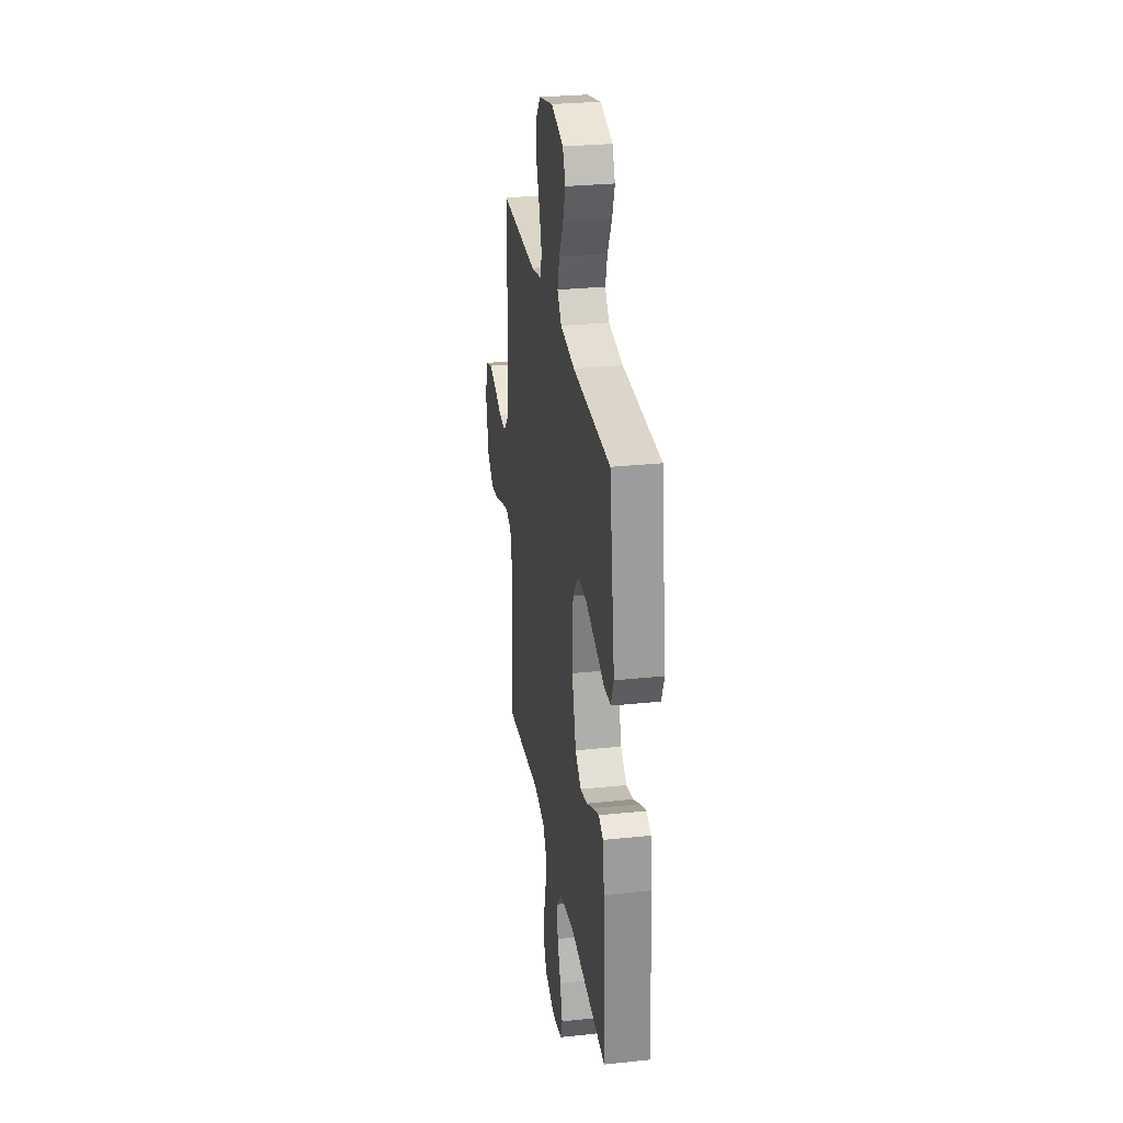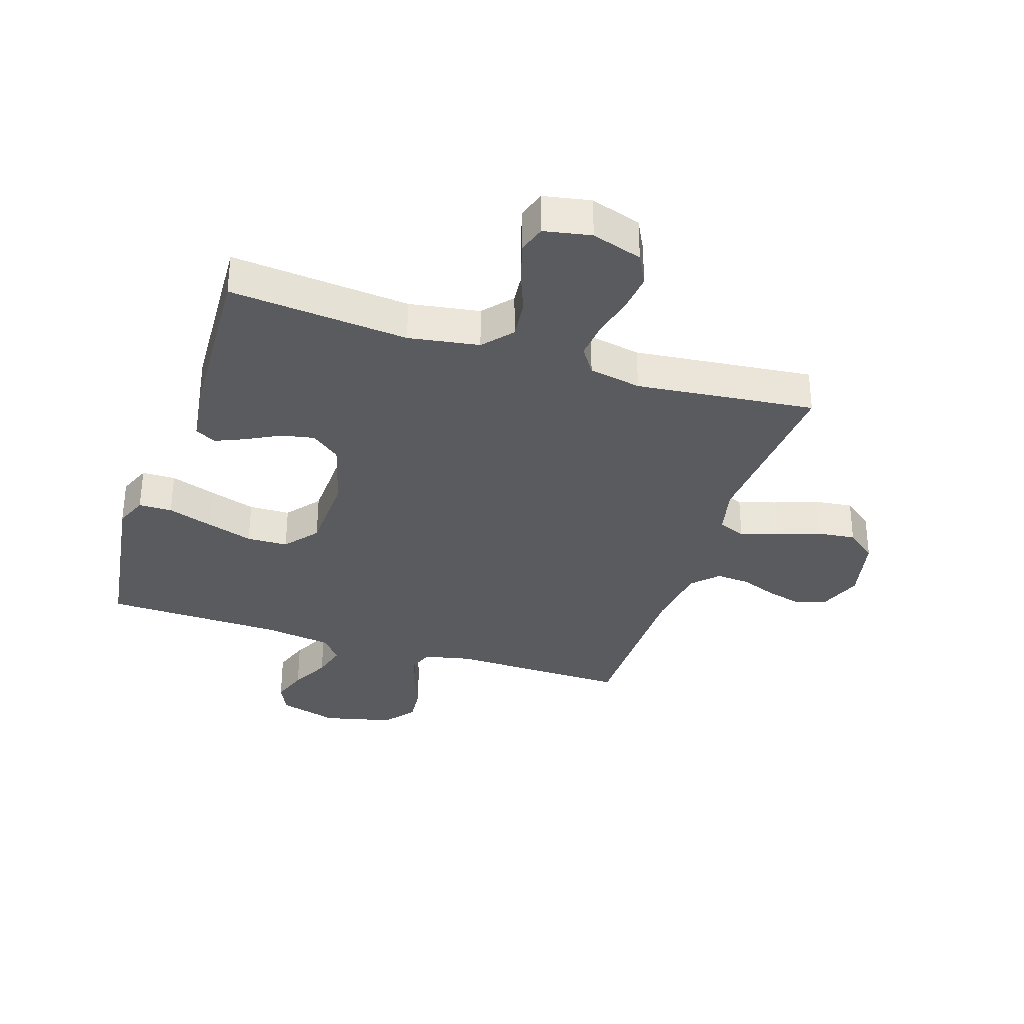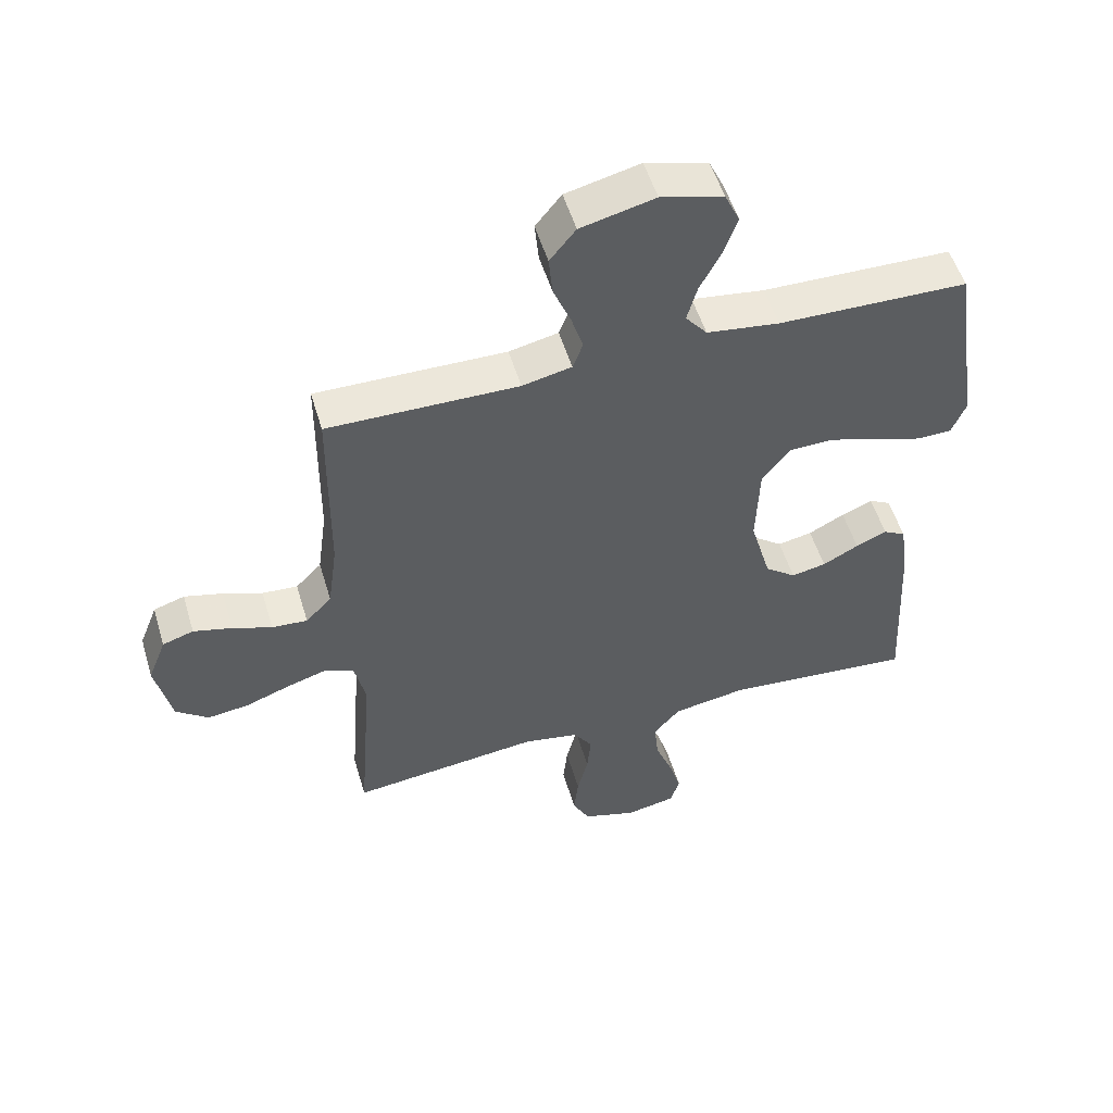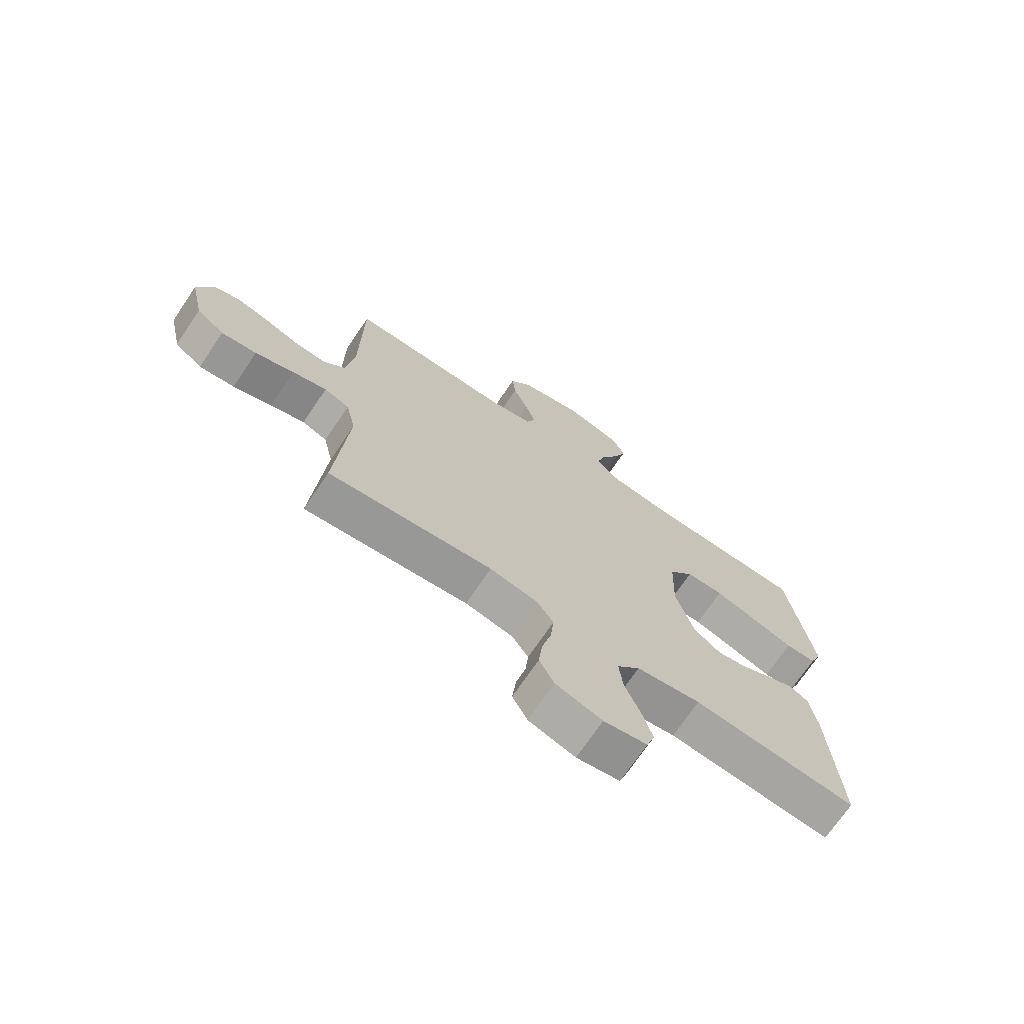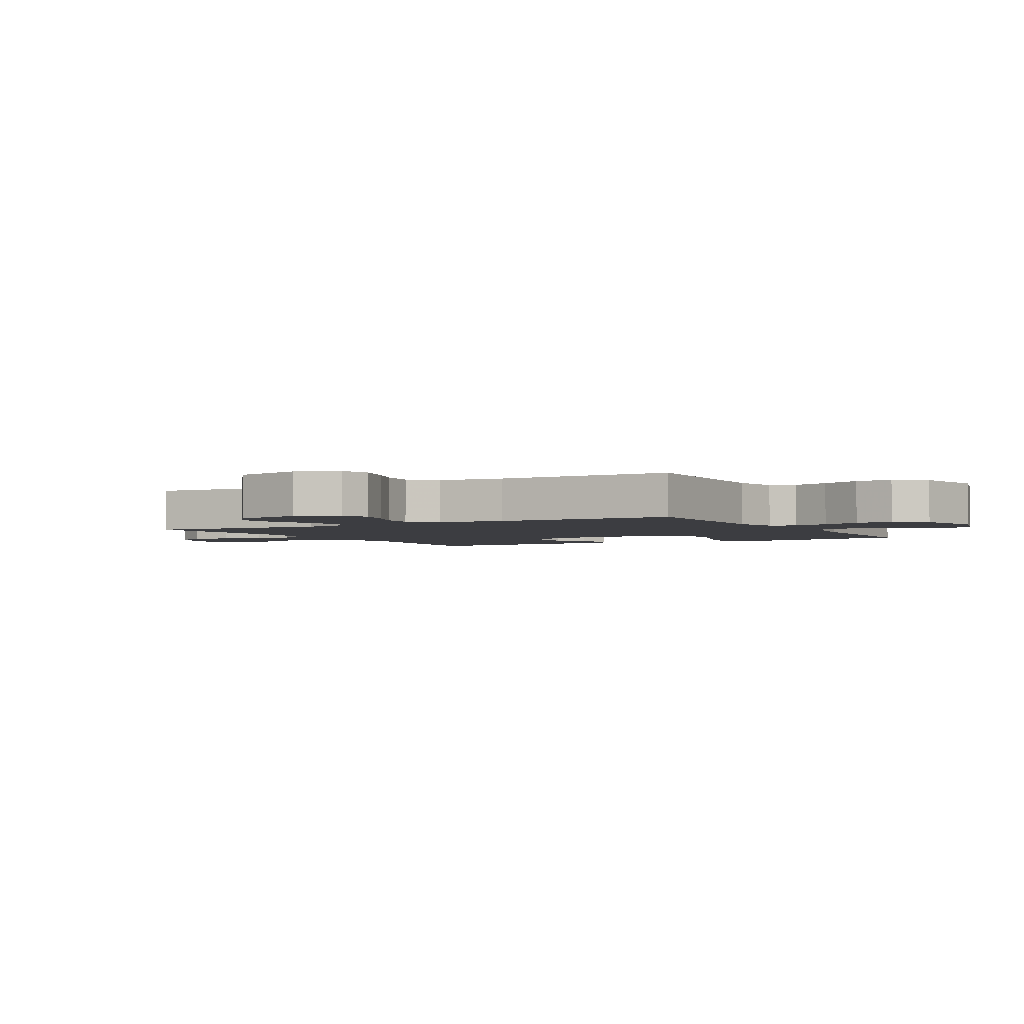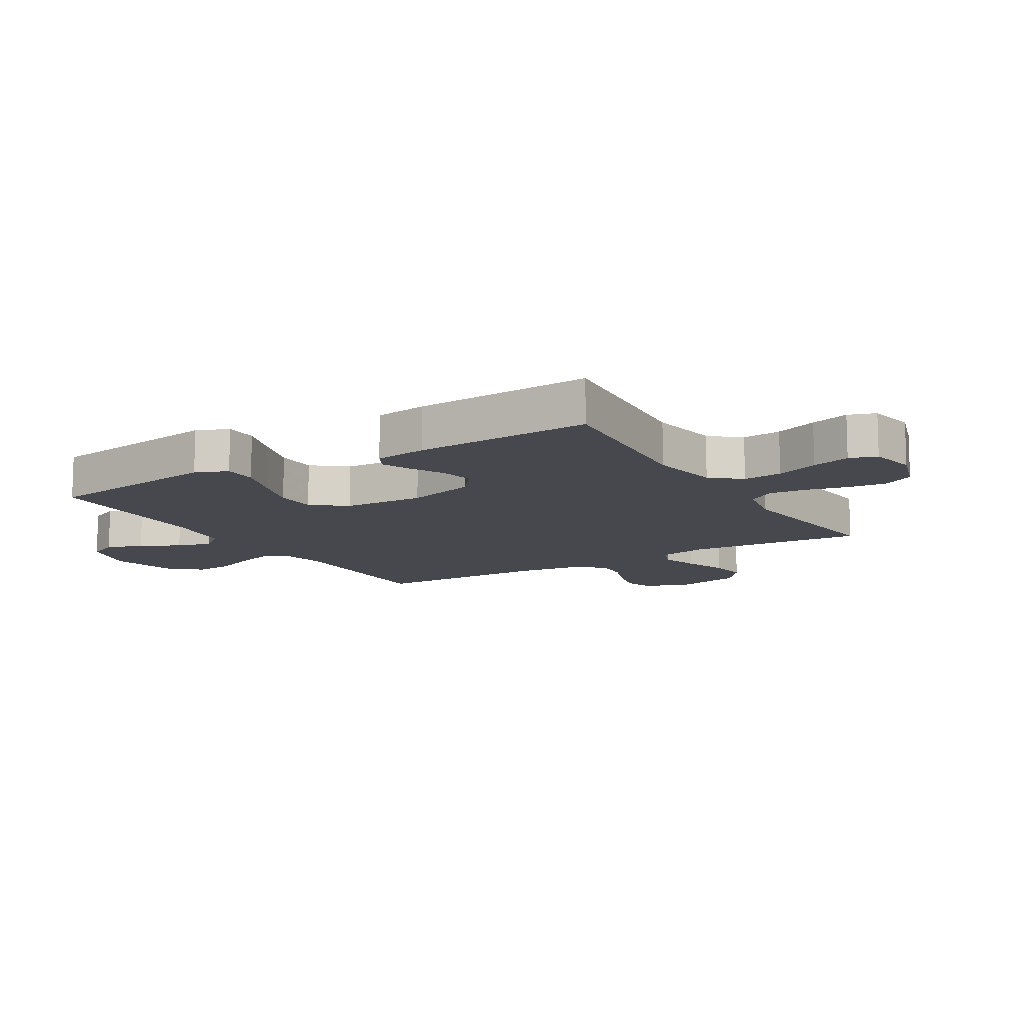
<metadata>
{"format":"obj","ext":"obj","renderer":"f3d","projection":"perspective","resolution":1024,"background":"white","views":[{"elev":28.8,"azim":81.1,"up":"+Z"},{"elev":-33.3,"azim":161.9,"up":"+Y"},{"elev":53.1,"azim":-16.6,"up":"+Z"},{"elev":-71.6,"azim":-34.1,"up":"+Z"},{"elev":-2.8,"azim":-60.5,"up":"+Y"},{"elev":-11.7,"azim":121.1,"up":"+Y"}]}
</metadata>
<code>
v 0.5 0.07 -0.5
v 0.2 0.07 -0.473
v 0.082 0.07 -0.492
v 0.04 0.07 -0.541
v 0.047 0.07 -0.607
v 0.075 0.07 -0.679
v 0.094 0.07 -0.744
v 0.079 0.07 -0.79
v 0 0.07 -0.805
v -0.085 0.07 -0.778
v -0.112 0.07 -0.726
v -0.105 0.07 -0.661
v -0.088 0.07 -0.592
v -0.082 0.07 -0.529
v -0.112 0.07 -0.484
v -0.2 0.07 -0.467
v -0.5 0.07 -0.5
v -0.477 0.07 -0.2
v -0.495 0.07 -0.119
v -0.541 0.07 -0.101
v -0.604 0.07 -0.12
v -0.675 0.07 -0.146
v -0.74 0.07 -0.154
v -0.791 0.07 -0.114
v -0.816 0.07 0
v -0.787 0.07 0.074
v -0.738 0.07 0.09
v -0.677 0.07 0.074
v -0.615 0.07 0.051
v -0.559 0.07 0.047
v -0.518 0.07 0.089
v -0.503 0.07 0.2
v -0.5 0.07 0.5
v -0.2 0.07 0.496
v -0.122 0.07 0.513
v -0.106 0.07 0.556
v -0.125 0.07 0.617
v -0.152 0.07 0.683
v -0.158 0.07 0.747
v -0.117 0.07 0.798
v 0 0.07 0.826
v 0.099 0.07 0.798
v 0.122 0.07 0.748
v 0.101 0.07 0.687
v 0.067 0.07 0.622
v 0.051 0.07 0.564
v 0.085 0.07 0.522
v 0.2 0.07 0.506
v 0.5 0.07 0.5
v 0.544 0.07 0.2
v 0.522 0.07 0.146
v 0.466 0.07 0.145
v 0.391 0.07 0.17
v 0.312 0.07 0.195
v 0.243 0.07 0.193
v 0.198 0.07 0.137
v 0.193 0.07 0
v 0.226 0.07 -0.117
v 0.275 0.07 -0.155
v 0.33 0.07 -0.144
v 0.387 0.07 -0.114
v 0.436 0.07 -0.093
v 0.471 0.07 -0.112
v 0.484 0.07 -0.2
v 0.5 0 -0.5
v 0.2 0 -0.473
v 0.082 0 -0.492
v 0.04 0 -0.541
v 0.047 0 -0.607
v 0.075 0 -0.679
v 0.094 0 -0.744
v 0.079 0 -0.79
v 0 0 -0.805
v -0.085 0 -0.778
v -0.112 0 -0.726
v -0.105 0 -0.661
v -0.088 0 -0.592
v -0.082 0 -0.529
v -0.112 0 -0.484
v -0.2 0 -0.467
v -0.5 0 -0.5
v -0.477 0 -0.2
v -0.495 0 -0.119
v -0.541 0 -0.101
v -0.604 0 -0.12
v -0.675 0 -0.146
v -0.74 0 -0.154
v -0.791 0 -0.114
v -0.816 0 0
v -0.787 0 0.074
v -0.738 0 0.09
v -0.677 0 0.074
v -0.615 0 0.051
v -0.559 0 0.047
v -0.518 0 0.089
v -0.503 0 0.2
v -0.5 0 0.5
v -0.2 0 0.496
v -0.122 0 0.513
v -0.106 0 0.556
v -0.125 0 0.617
v -0.152 0 0.683
v -0.158 0 0.747
v -0.117 0 0.798
v 0 0 0.826
v 0.099 0 0.798
v 0.122 0 0.748
v 0.101 0 0.687
v 0.067 0 0.622
v 0.051 0 0.564
v 0.085 0 0.522
v 0.2 0 0.506
v 0.5 0 0.5
v 0.544 0 0.2
v 0.522 0 0.146
v 0.466 0 0.145
v 0.391 0 0.17
v 0.312 0 0.195
v 0.243 0 0.193
v 0.198 0 0.137
v 0.193 0 0
v 0.226 0 -0.117
v 0.275 0 -0.155
v 0.33 0 -0.144
v 0.387 0 -0.114
v 0.436 0 -0.093
v 0.471 0 -0.112
v 0.484 0 -0.2
f 63 64 1 2
f 60 61 62 63
f 60 63 2 3
f 59 60 3 4
f 58 59 4
f 57 58 4
f 56 57 4
f 50 51 52 53
f 48 49 50 53
f 47 48 53 54
f 46 47 54 55
f 42 43 44 45
f 42 45 46
f 41 42 46
f 40 41 46
f 37 38 39 40
f 36 37 40 46
f 35 36 46 55
f 32 33 34
f 31 32 34 35
f 26 27 28 29
f 24 25 26 29
f 24 29 30
f 21 22 23 24
f 20 21 24 30
f 19 20 30 31
f 16 17 18
f 15 16 18 19
f 10 11 12 13
f 10 13 14
f 9 10 14
f 8 9 14
f 5 6 7 8
f 5 8 14
f 4 5 14 15
f 31 35 55 56
f 19 31 56
f 4 15 19 56
f 66 65 128 127
f 127 126 125 124
f 67 66 127 124
f 68 67 124 123
f 68 123 122
f 68 122 121
f 68 121 120
f 117 116 115 114
f 117 114 113 112
f 118 117 112 111
f 119 118 111 110
f 109 108 107 106
f 110 109 106
f 110 106 105
f 110 105 104
f 104 103 102 101
f 110 104 101 100
f 119 110 100 99
f 98 97 96
f 99 98 96 95
f 93 92 91 90
f 93 90 89 88
f 94 93 88
f 88 87 86 85
f 94 88 85 84
f 95 94 84 83
f 82 81 80
f 83 82 80 79
f 77 76 75 74
f 78 77 74
f 78 74 73
f 78 73 72
f 72 71 70 69
f 78 72 69
f 79 78 69 68
f 120 119 99 95
f 120 95 83
f 120 83 79 68
f 1 65 66 2
f 2 66 67 3
f 3 67 68 4
f 4 68 69 5
f 5 69 70 6
f 6 70 71 7
f 7 71 72 8
f 8 72 73 9
f 9 73 74 10
f 10 74 75 11
f 11 75 76 12
f 12 76 77 13
f 13 77 78 14
f 14 78 79 15
f 15 79 80 16
f 16 80 81 17
f 17 81 82 18
f 18 82 83 19
f 19 83 84 20
f 20 84 85 21
f 21 85 86 22
f 22 86 87 23
f 23 87 88 24
f 24 88 89 25
f 25 89 90 26
f 26 90 91 27
f 27 91 92 28
f 28 92 93 29
f 29 93 94 30
f 30 94 95 31
f 31 95 96 32
f 32 96 97 33
f 33 97 98 34
f 34 98 99 35
f 35 99 100 36
f 36 100 101 37
f 37 101 102 38
f 38 102 103 39
f 39 103 104 40
f 40 104 105 41
f 41 105 106 42
f 42 106 107 43
f 43 107 108 44
f 44 108 109 45
f 45 109 110 46
f 46 110 111 47
f 47 111 112 48
f 48 112 113 49
f 49 113 114 50
f 50 114 115 51
f 51 115 116 52
f 52 116 117 53
f 53 117 118 54
f 54 118 119 55
f 55 119 120 56
f 56 120 121 57
f 57 121 122 58
f 58 122 123 59
f 59 123 124 60
f 60 124 125 61
f 61 125 126 62
f 62 126 127 63
f 63 127 128 64
f 64 128 65 1

</code>
